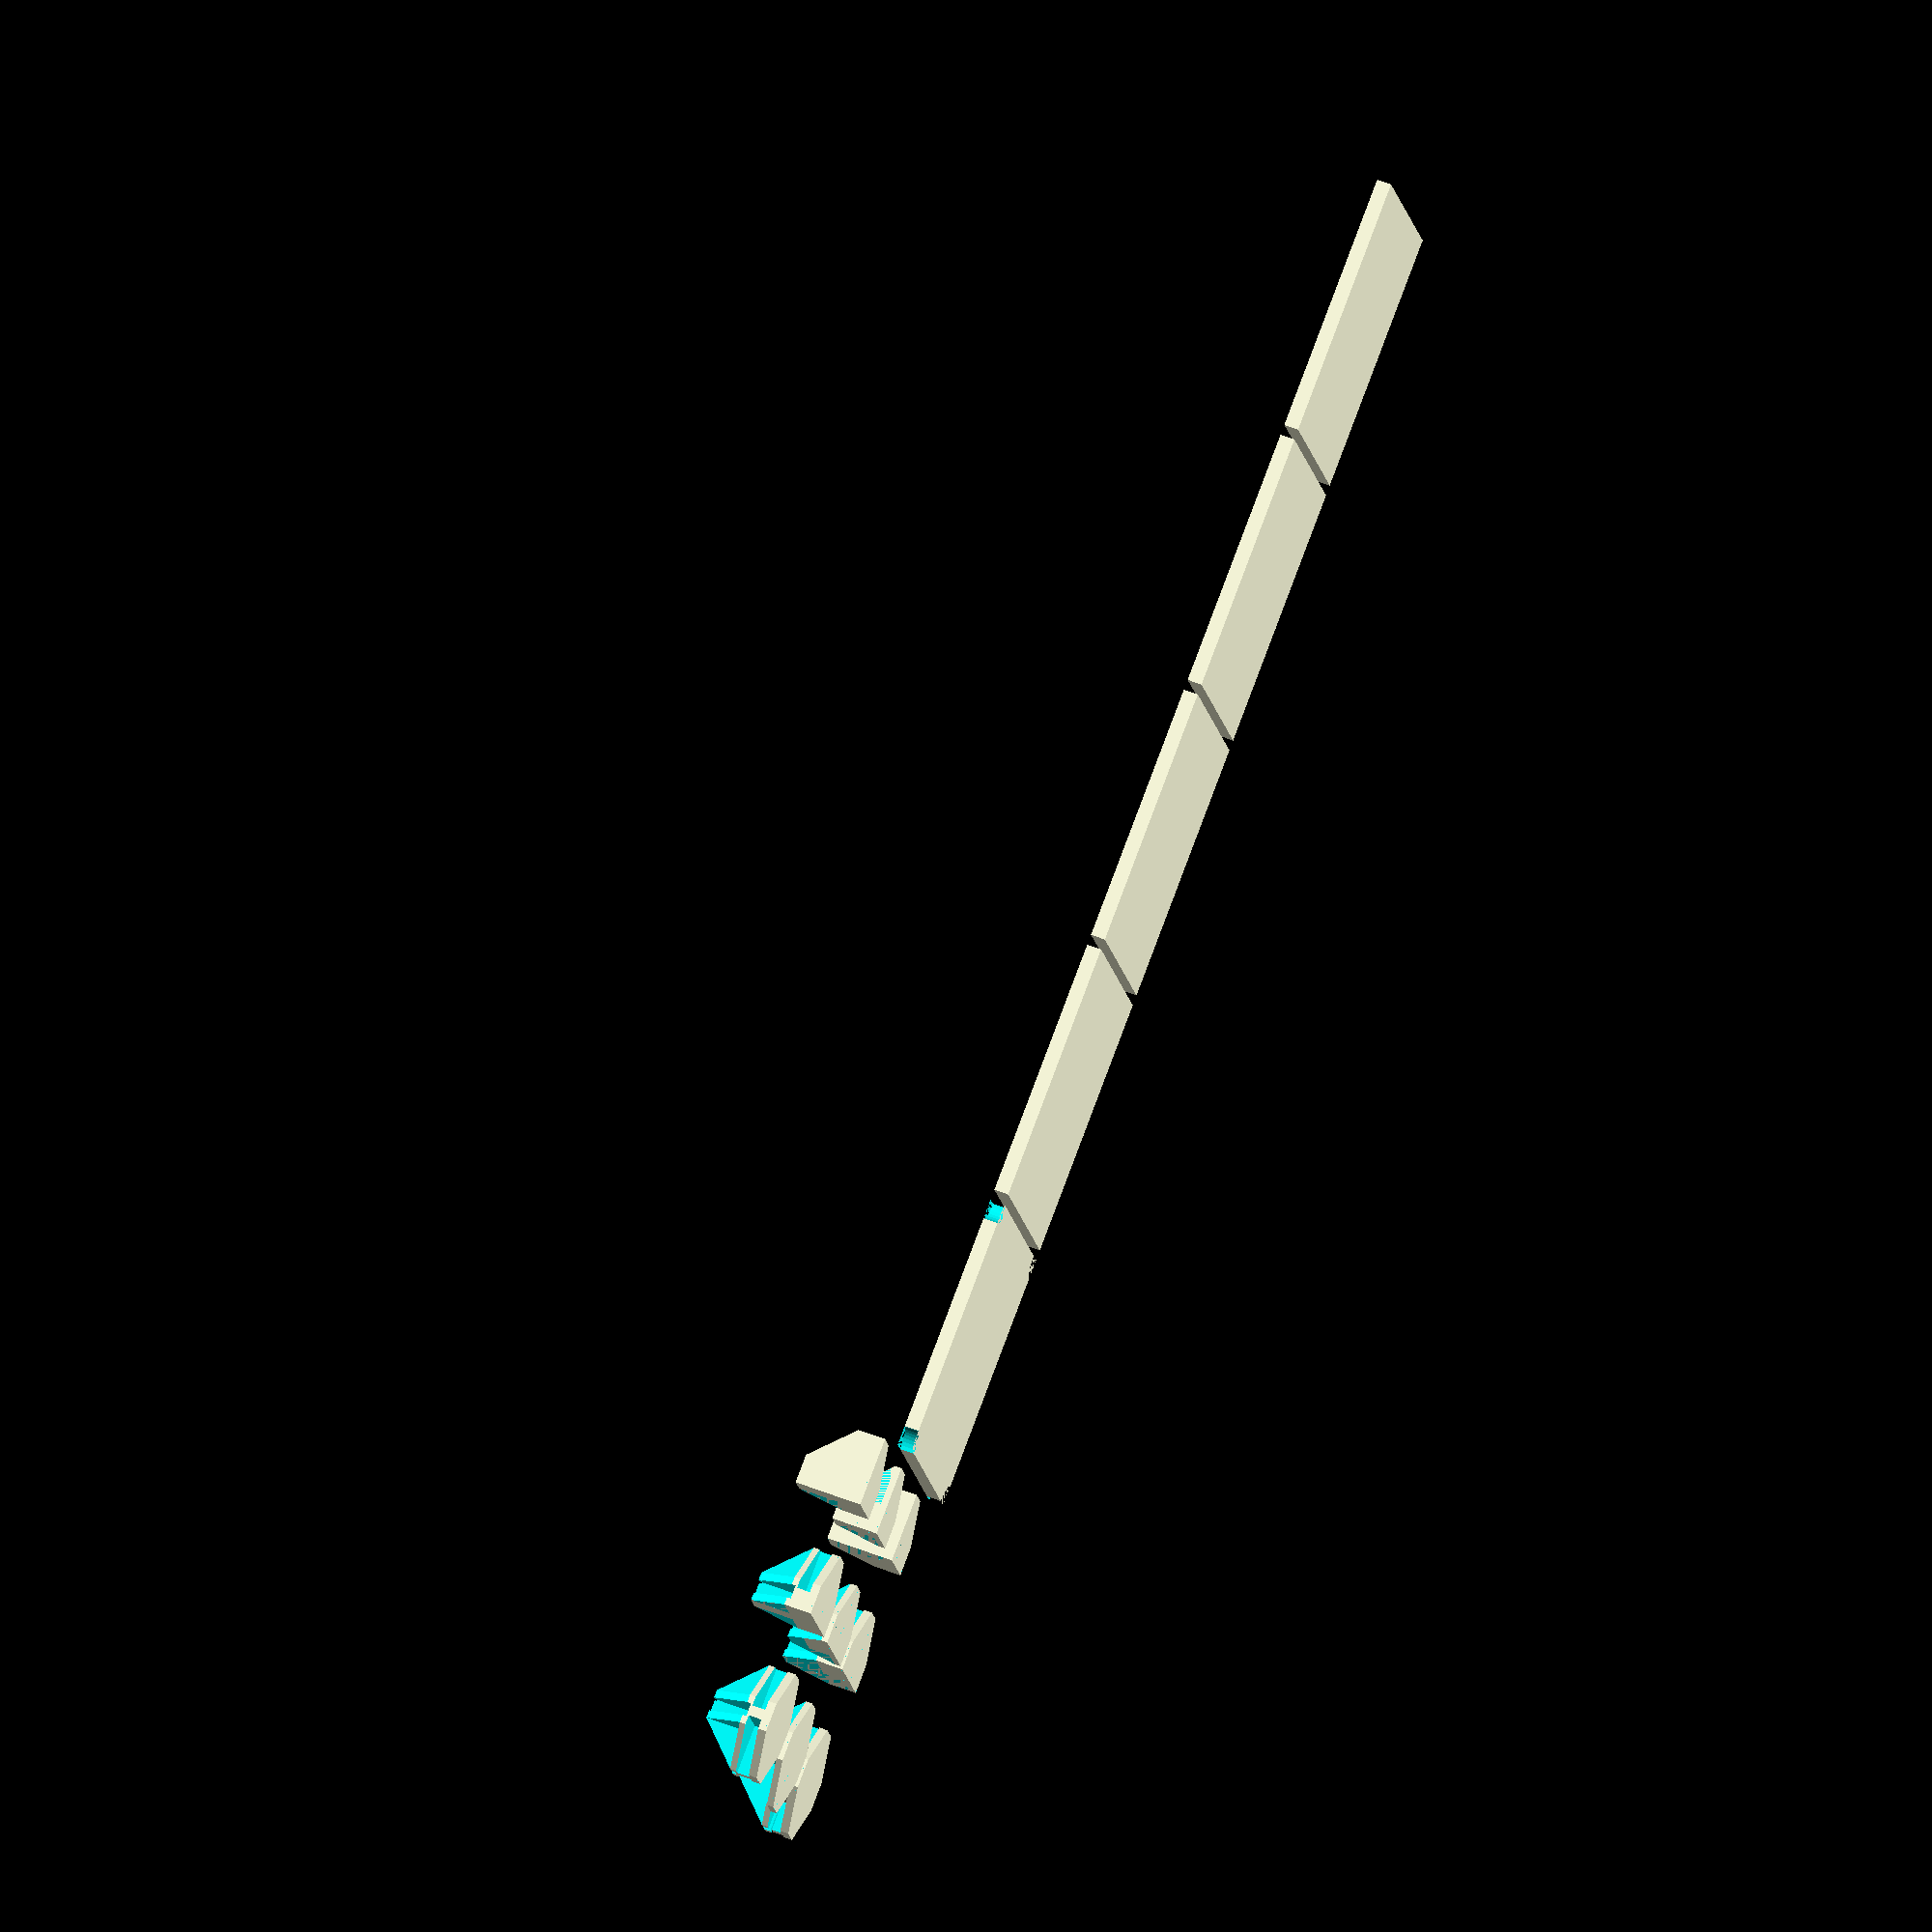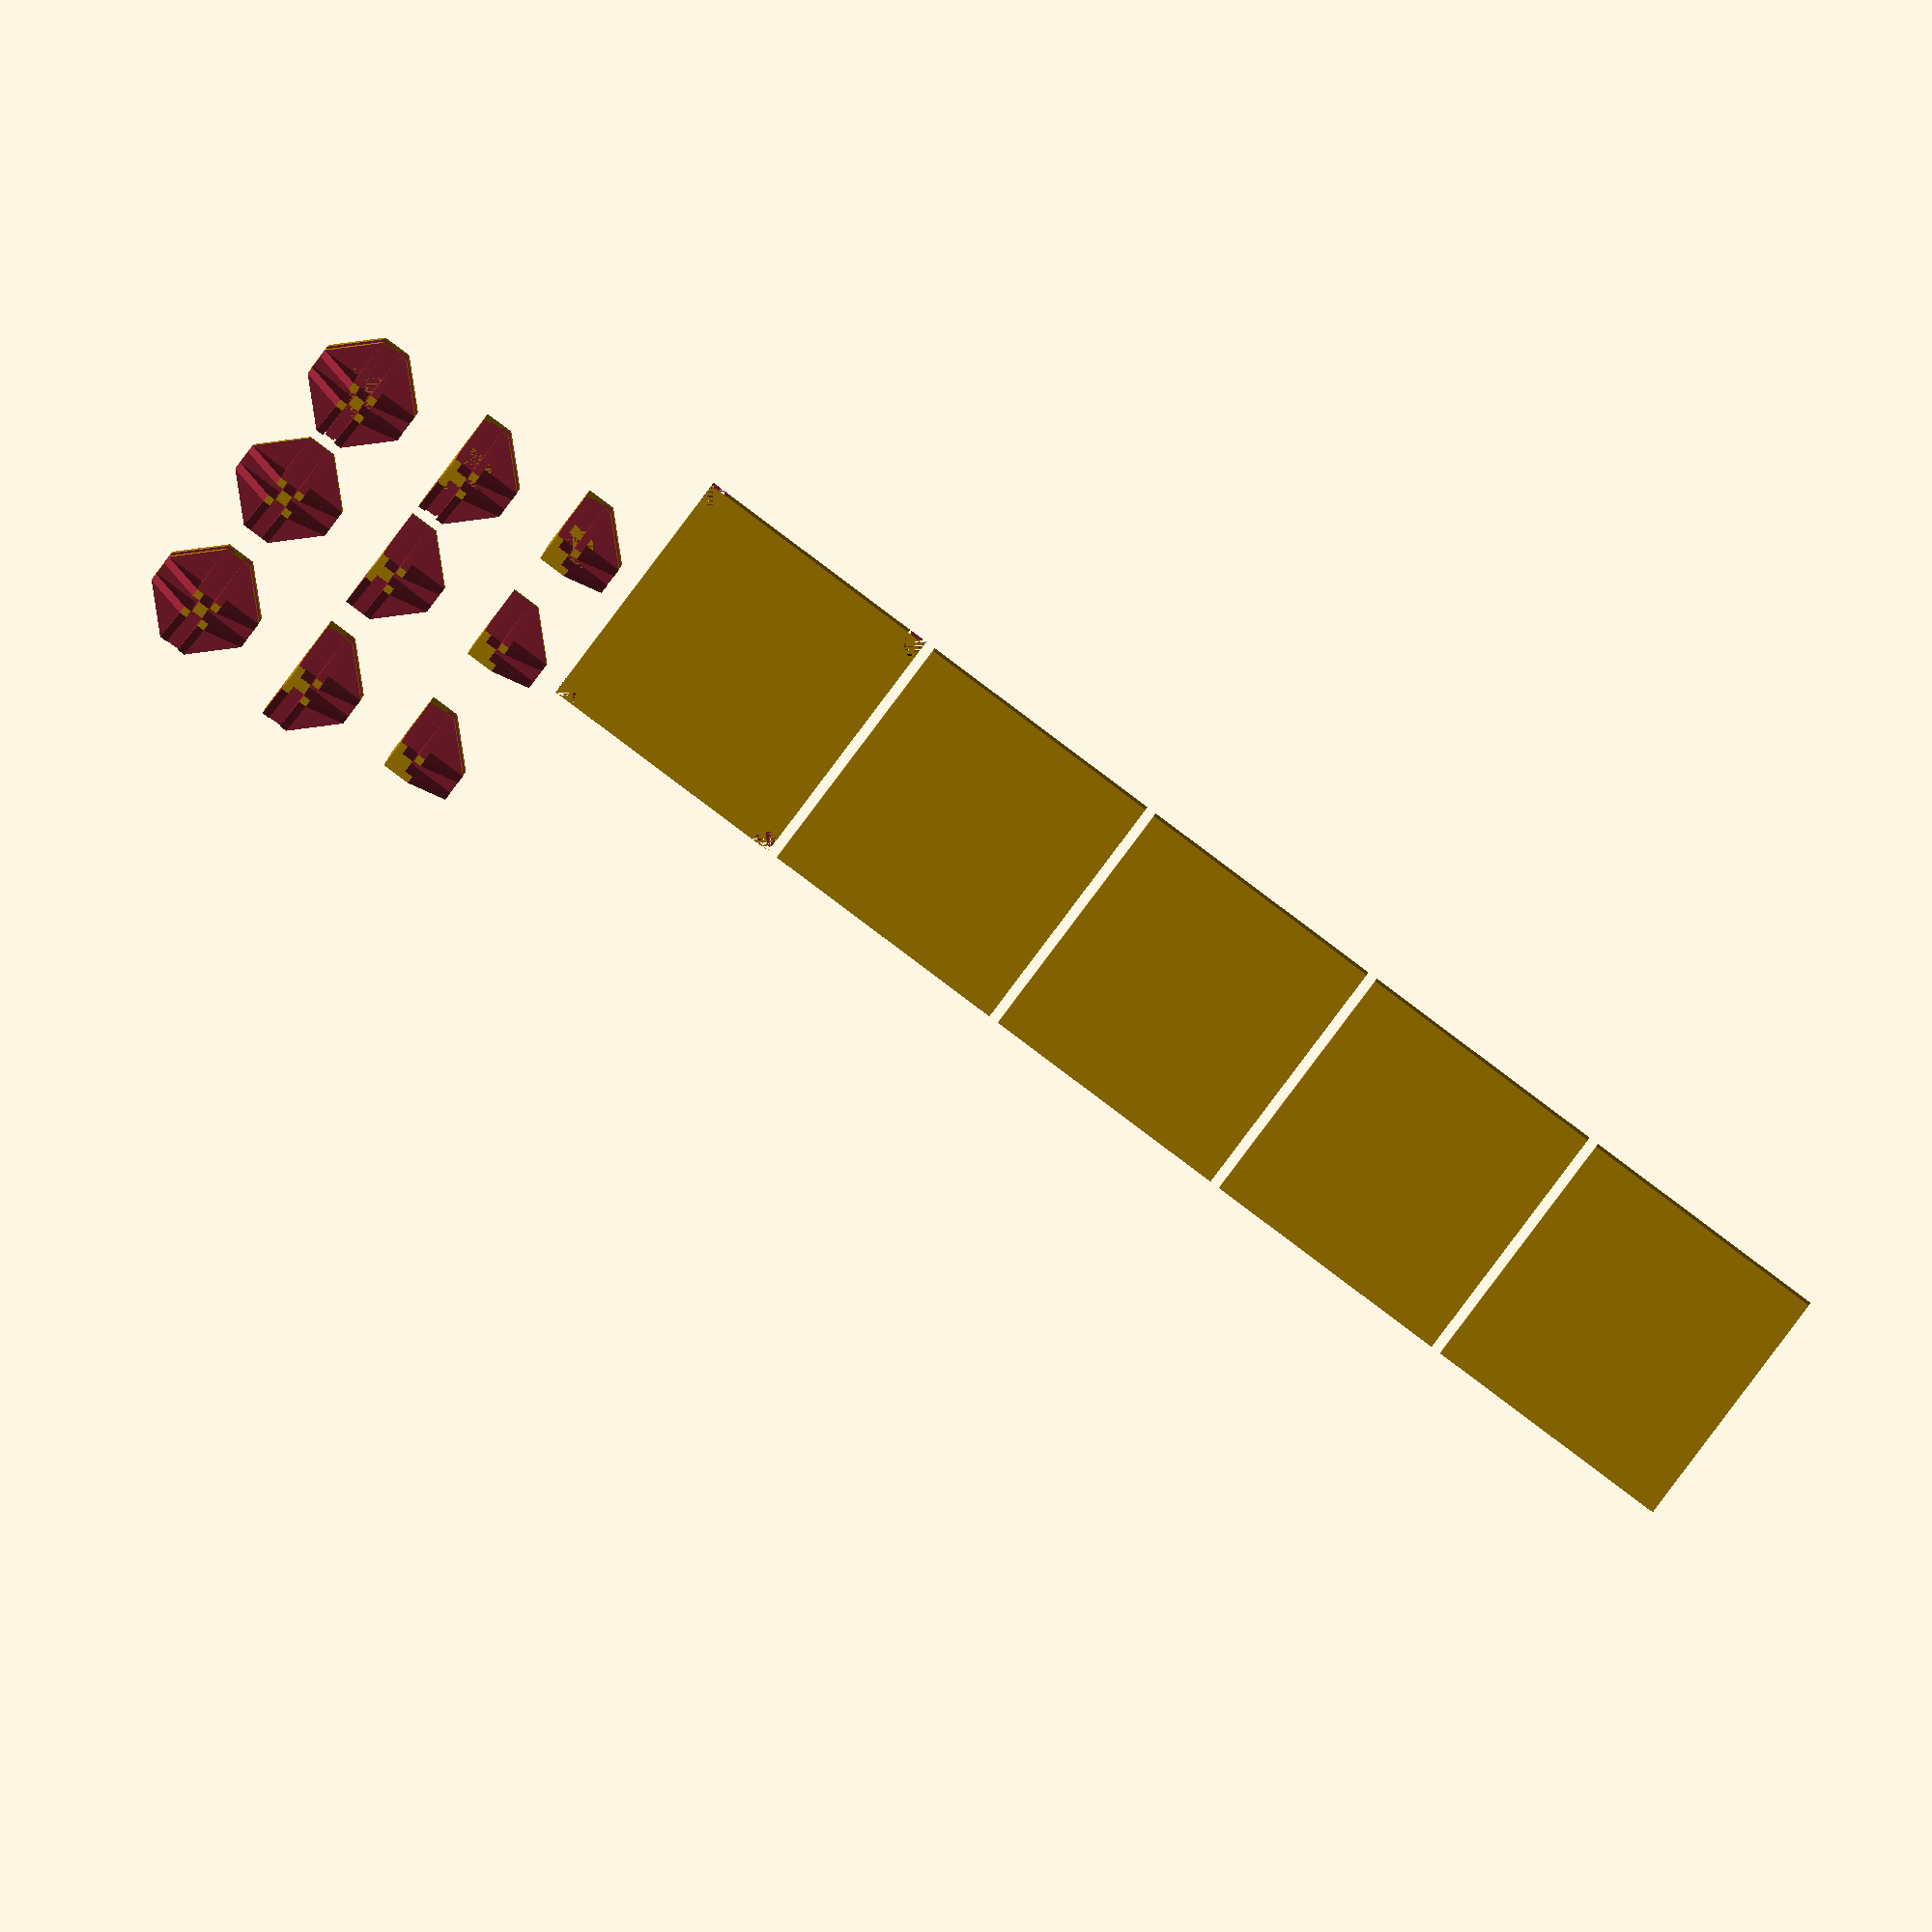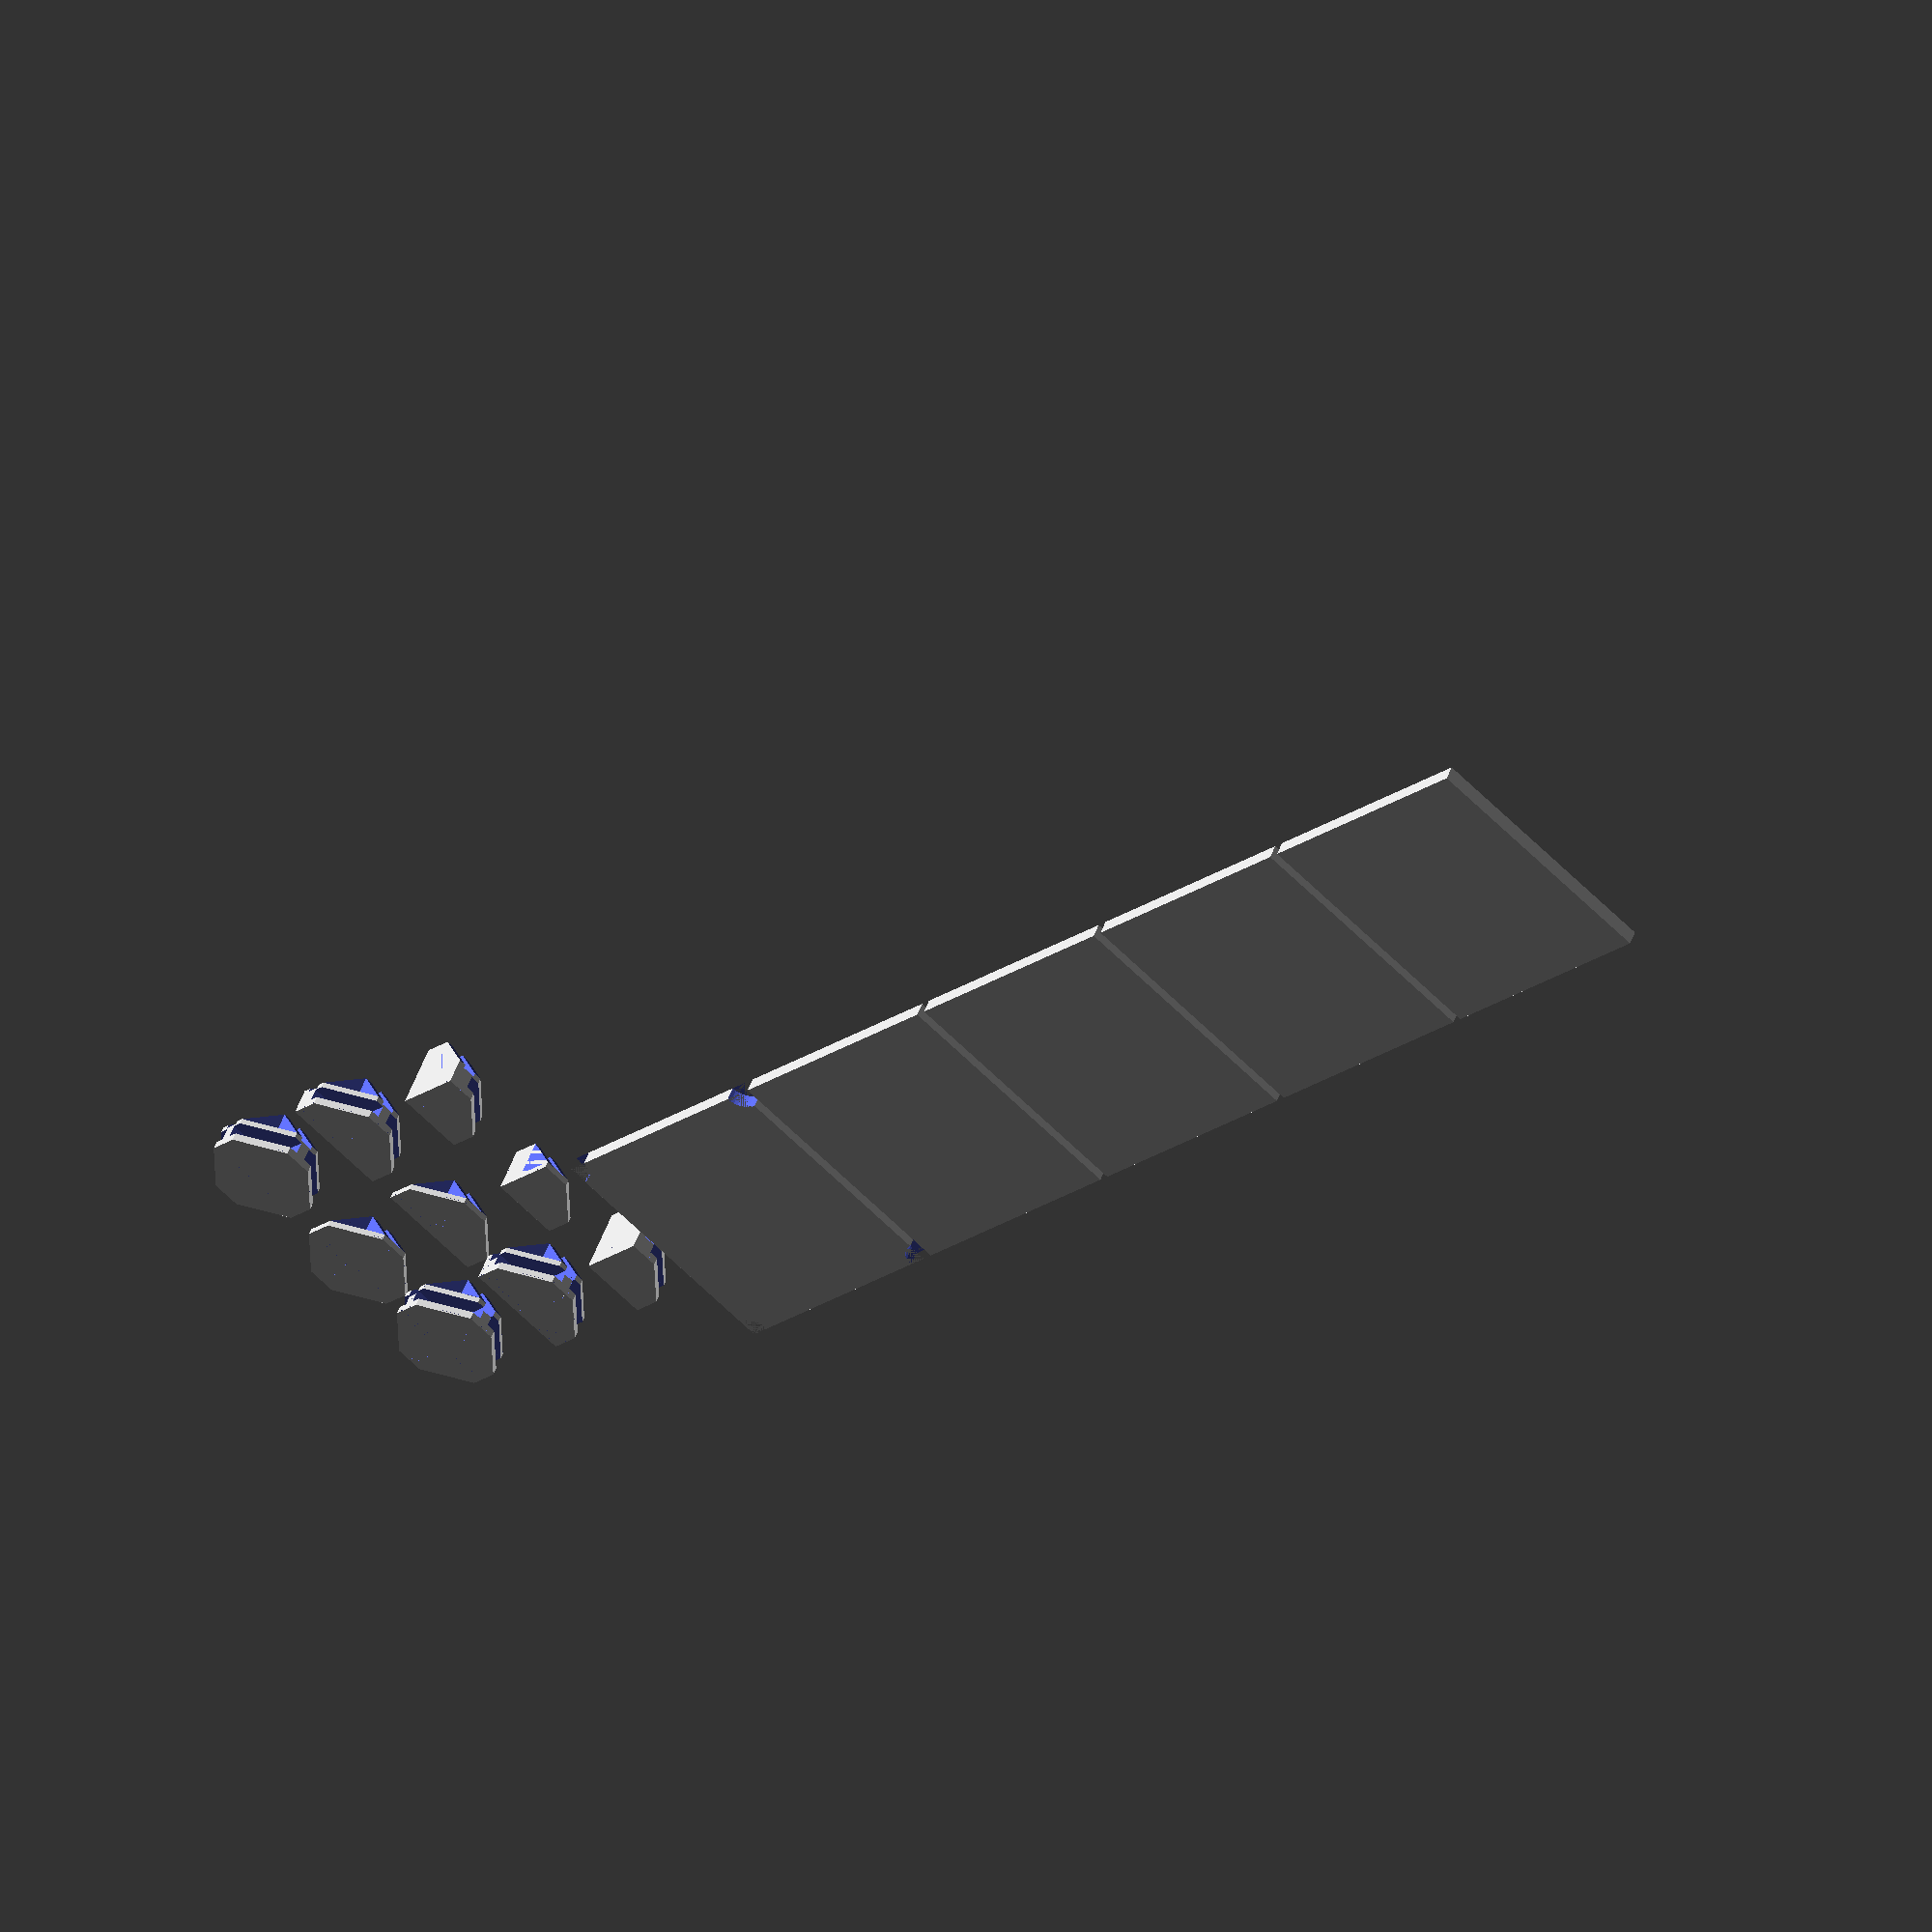
<openscad>
// 
// Shelf joining pieces (3 kinds, by cutting one design)
// Alex Hunsley
//
// Based on the shelf joining piece in the set I bought online
//

// pergola (Gordon)
//

// measurement params are per page 6 on my green notebook 2024-05-27
// See screenshot "shelf_joiners_design_and_parameters.jpg"
//



// a big value for cutaways
inf = 50;

eps = 0.001;

// thickness of 'wood grasping' parts
a = 1.5;

// base z thicknesses
b = 1.25;
c = 1.5;

d = 1;


// support pillars for 'no Y gap' design
pillar_radius = 3.5;
        
// minimises the gap at back around rear and centre part walls.
// We must have a gap somewhere, for co,pletely square pieces to work.

// wood (shelf) thickness
W = 2.8;
//W = 0.9;

// gap between shelf and 'grasping' wall (on just one side)
G = -0.1;

// protrusion of the arm grippers away from centre
f = 7.75;

// 'nobble' grip radius
r = 0; // impl later
// 'nobble' sticking out amount
K = 0; // impl later

T_1 = 2 * (K + G) + W;
T_2 = 2 * G + W;

// same but including the 'grasping' walls
T_1b = T_1 + 2 * a;
T_2b = T_2 + b + c;


oct_short_edge = T_1 + 2 * a;

// base 'height' before bits go inwards at 45 deg
e = c + T_2 + b;


base_part_height = T_2b;
base_part_height_for_front_pieces = b;


x = T_1b / 2;
y = f + T_1b / 2;



// amount we cut into the 45 degree slopes
slope_cut_in = 2;

oct_poly_coords = [
                    [x, y], [y, x],
                    [y, -x], [x, -y],
                    [-x, -y], [-y, -x],
                    [-y, x], [-x, y]
                  ];


module base_for_cutting(doing_front_piece = true) {
//    total_height = T_2b + f;

    height = doing_front_piece ? base_part_height_for_front_pieces : base_part_height;

    total_height = height + f;
    
    linear_extrude(height = total_height, convexity = 1, center = false) {
        polygon(oct_poly_coords);
    }
}

// grip travel from body.
// this limits our grip to being cut away this amount from the wall.
// To reduce print time.
// To disable, set to 0.
enable_slope_cut = false;

pp = enable_slope_cut ? 2 : f;

// de-confusion helper: cuts a circle on the side that should face up or down in final construction
helper_circle_enable = true;
helper_circle_radius = 1.5;
helper_circle_depth = 0.3;

//no_y_gap_fix_enabled = true;

module main(doing_front_piece = true, miss_centre_beam_angles = [], miss_quarter_cut_angles = [], no_y_gap_fix_enabled = true) {
    
    height = doing_front_piece ?  base_part_height_for_front_pieces : base_part_height;
         
    use_y_offs = doing_front_piece ? 0 :     no_y_gap_fix_enabled ? T_2 / 2 + d : T_2 + 0.75;
    
    difference() {
        base_for_cutting(doing_front_piece);
        
        // cuts
        for (rot = [0 : 90 : 270]) {
            rotate([0, 0, rot]) {
        
                // cut for the upright shelf gripper (v visible ones)
                if (!in_array(rot, miss_centre_beam_angles)) {
                    translate([- T_1 / 2, (x - T_1) / 2 + d, b + use_y_offs])                            
                        cube([T_1, inf, inf]);
                }

                // the 4 cutaways in base (more hidden)
                // big corner cut
                if (!doing_front_piece && !in_array(rot, miss_quarter_cut_angles)) {
                    translate([d, d, c - G])
                        cube([inf, inf, T_2]);
                }

                translate([0, 0, height]) {
                    // big corner cut
//                    corner_cut_y_trans = in_array(rot, miss_vertical_holder_angles) ? -inf/2 : x - eps;
                    
                    translate([x - eps, x - eps, 0])
                        cube(inf);
                    // slope cut at 45 deg
                    translate([-inf/2, x, f])
                        rotate([-45, 0, 0])
                            cube([inf, inf, inf]);
                }
                
                // little notch in the 45 degree slope
                translate([- inf / 2, T_1b / 2 + pp, height + pp])
                    cube([inf, inf, inf]);
                                
                // reduction cut similar to notch further after corner cut
                
//                translate([(T_1b + f)/2, (T_1b + f)/2, 0])
//                    cube(30);
            }
        }
        

        
    }     
    // pillars
    if (no_y_gap_fix_enabled && !doing_front_piece) {
        for (rot = [0 : 90 : 270]) {
            rotate([0, 0, rot]) {
                translate([T_1 / 2, T_1 / 2, 0])
                    quarter_cylinder(T_2b - eps, pillar_radius);
            }
        }
    }
    
        
    // support (v thin walled cylinder)
    if (enable_support && !doing_front_piece) {
        for (rot = [0 : 90 : 270]) {
            rotate([0, 0, rot]) {
                translate([support_cylinder_offset_dist, support_cylinder_offset_dist, c-eps])
                    cylinder_hollow(h = T_2 + 1, rd = suport_cyl_r2, thickness = support_cyl_thickness, $fn = 10);
            }
        }
    }
    
    // helper circle on front/back face
    // (TODO two circles for back, one for front?)
    translate([0, 0, -eps])
        quarter_cylinder(h = helper_circle_depth + eps, r = helper_circle_radius);
}

module cylinder_hollow(h, rd, thickness) {
    difference() {
        translate([0, 0, -eps])
            cylinder(h, r = rd, $fn = 16);
            cylinder(h, r = rd - thickness, $fn = 16);
    }
}

enable_support = false;

// why will these 'support' cylinders not stick to the pieces?! They're free roaming when I do arrange.
support_cylinder_offset_dist = 5.05;

// the temp support (to avoid having to do it repeatedly in prusa slicer):
suport_cyl_r2 = 2.2;

circle_segs = 32;

support_cyl_thickness = 0.4;

module quarter_cylinder(h, r) {
    difference() {
        cylinder(h, r = r, $fn = circle_segs);
        translate([-inf/2, 0, 0])
            scale([1, -1, 1])
                cube([inf, inf, h + eps]);
        translate([0, -inf/2, 0])
            scale([-1, 1, 1])
                cube([inf, inf, h + eps]);
    }
}

piece_tx = 24;

module all_pieces(doing_front_piece = true, no_y_gap_fix_enabled = true) {
    
    translate([0, doing_front_piece ? 0 : piece_tx, 0]) {
        // piece 1 (entire piece)
        translate([-piece_tx, 0, -eps])
            main(doing_front_piece, no_y_gap_fix_enabled = no_y_gap_fix_enabled);

        // piece 2 (two quadrants)
        intersection() {
            main(doing_front_piece, miss_centre_beam_angles = [90], miss_quarter_cut_angles = [90, 180], no_y_gap_fix_enabled = no_y_gap_fix_enabled);
            translate([-T_1b / 2, -inf/2, 0])
                cube(inf);
        }

    // piece 3 (one quadrant)
    translate([piece_tx, 0, -eps])
        intersection() {
            main(doing_front_piece, miss_centre_beam_angles = [90, 180], miss_quarter_cut_angles = [90, 180, 270], no_y_gap_fix_enabled = no_y_gap_fix_enabled);
            translate([-T_1b / 2, -T_1b / 2, 0])
                cube(inf);
        }
    }
}


// We only strictly need THREE pieces!
// As long as the big flat side is facing the the user or the rear of the shelf, it works.
//
// For niceness, the user-facing pieces don't need a gap where that face is missing.
// So we need a version of all three pieces without those gap(s), so six pieces in all.


// piece 4 (one quadrant, only one upright holder, not two -- for front corner (open shelf))


//translate([2 * piece_tx, 0, -eps])
//    intersection() {
//        main(miss_centre_beam_angles = [90, 180], miss_quarter_cut_angles = [90, 180, 270],
//            miss_vertical_holder_angles = [0]);
//        translate([-T_1b / 2, -T_1b / 2, 0])
//            cube(inf);
//    }

// piece 5 -- just piece 4 mirrored in y/z plane
//translate([3 * piece_tx, 0, -eps])
//    scale([-1, 1, 1])
//        piece4();


// some rear plates

// 100 is the wood size
panel_size = 50;
panel_thickness = W;

// a little give to help rotating and slotting in the panels
pillar_gap = 0.3;

module do_panels() {
    for (panel_index = [1 : 5]) {
        translate([(panel_size + 2) * (panel_index - 0.25), 0, 0])
            difference() {
                cube([panel_size, panel_size, panel_thickness]);
                // only need one notched back panel per set of panels
                if (panel_index == 1) {
                    union() {
                        translate([0, 0, -eps])
                            cylinder(panel_thickness + eps * 2, r = pillar_radius + pillar_gap, $fn = circle_segs);
                        translate([panel_size, 0, -eps])
                            cylinder(panel_thickness + eps * 2, r = pillar_radius + pillar_gap, $fn = circle_segs);
                        translate([panel_size, panel_size, -eps])
                            cylinder(panel_thickness + eps * 2, r = pillar_radius + pillar_gap, $fn = circle_segs);
                        translate([0, panel_size, -eps])
                            cylinder(panel_thickness + eps * 2, r = pillar_radius + pillar_gap, $fn = circle_segs);
                    }
                }
            }
    }
}


// main execution
all_pieces(doing_front_piece = false, no_y_gap_fix_enabled = true);
all_pieces(doing_front_piece = true, no_y_gap_fix_enabled = false);

translate([0, -50, 0]) 
    all_pieces(doing_front_piece = false, no_y_gap_fix_enabled = false);

do_panels();

// helpers
    
function in_array(value, arr) = len(search(value, arr)) > 0;



</openscad>
<views>
elev=299.8 azim=198.8 roll=111.7 proj=o view=wireframe
elev=349.0 azim=36.3 roll=6.5 proj=o view=solid
elev=309.2 azim=227.2 roll=199.8 proj=o view=solid
</views>
